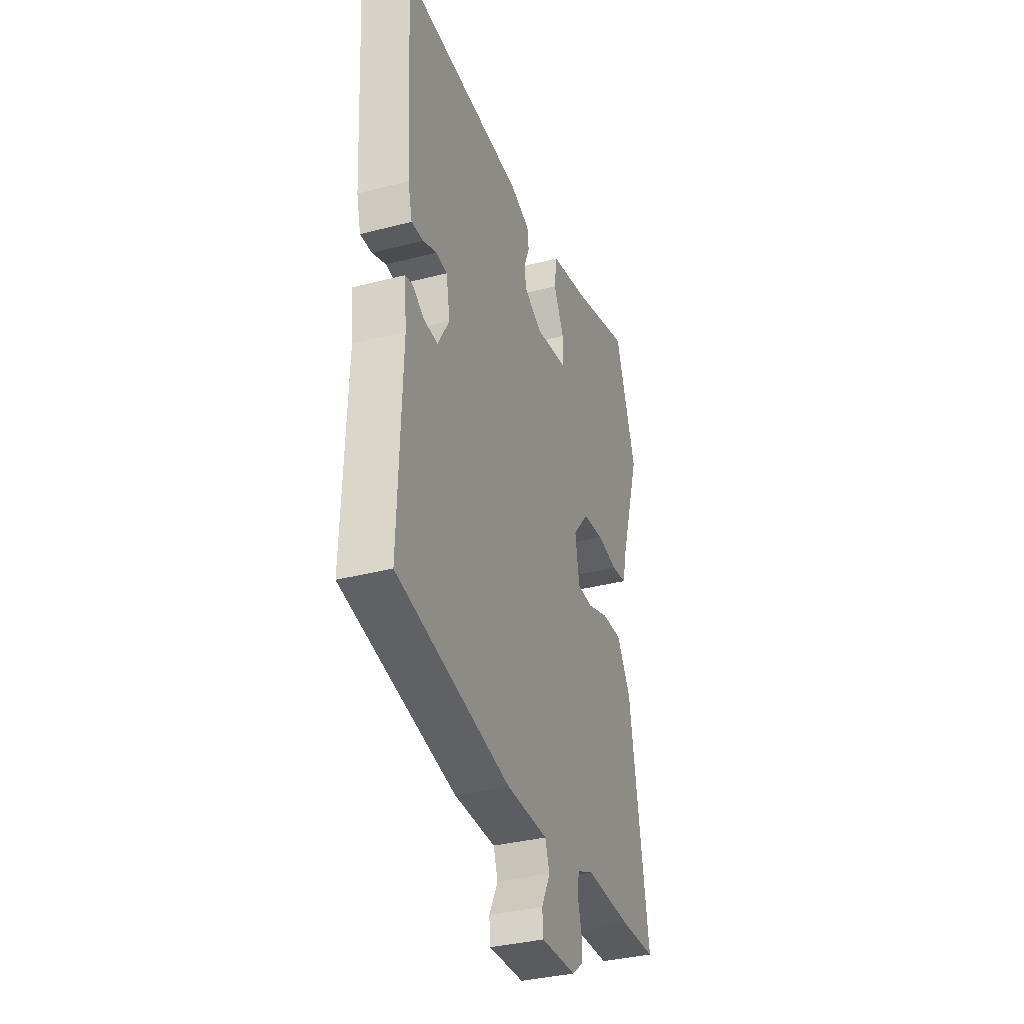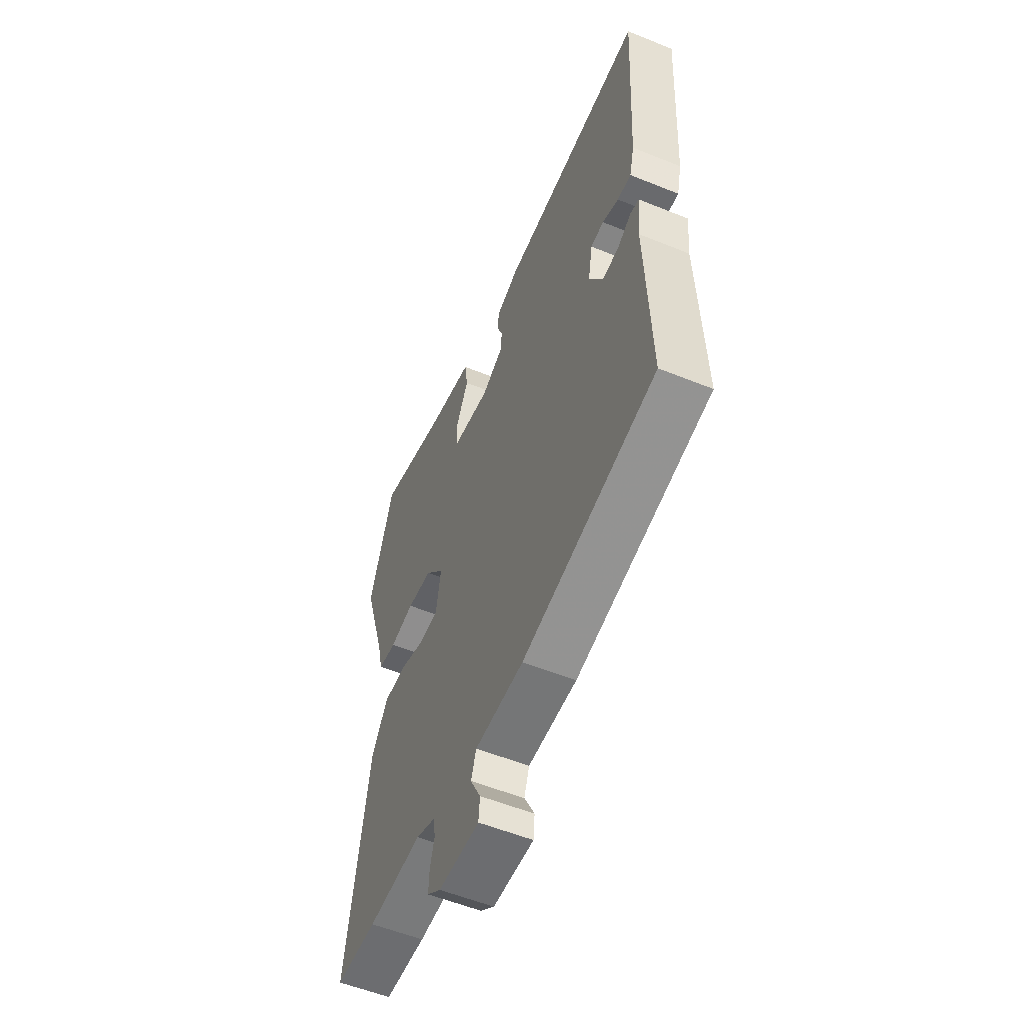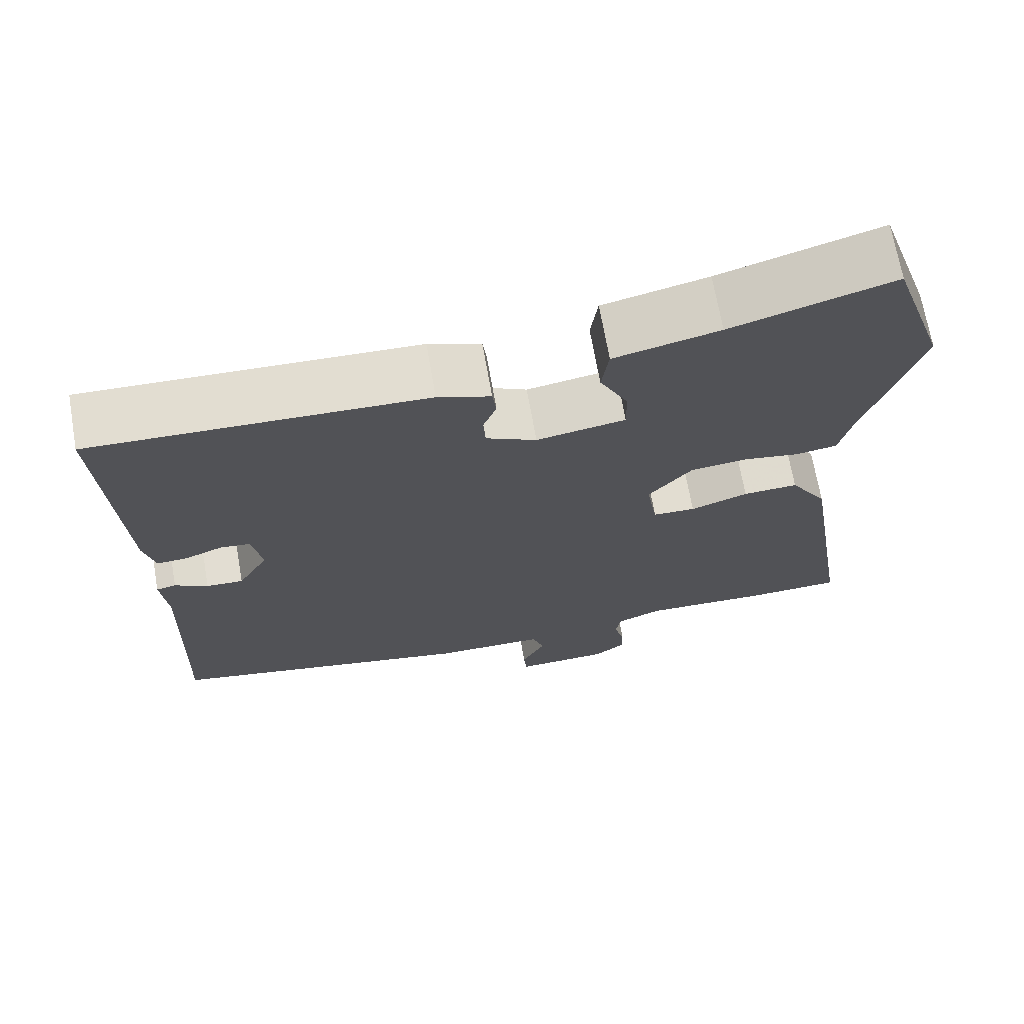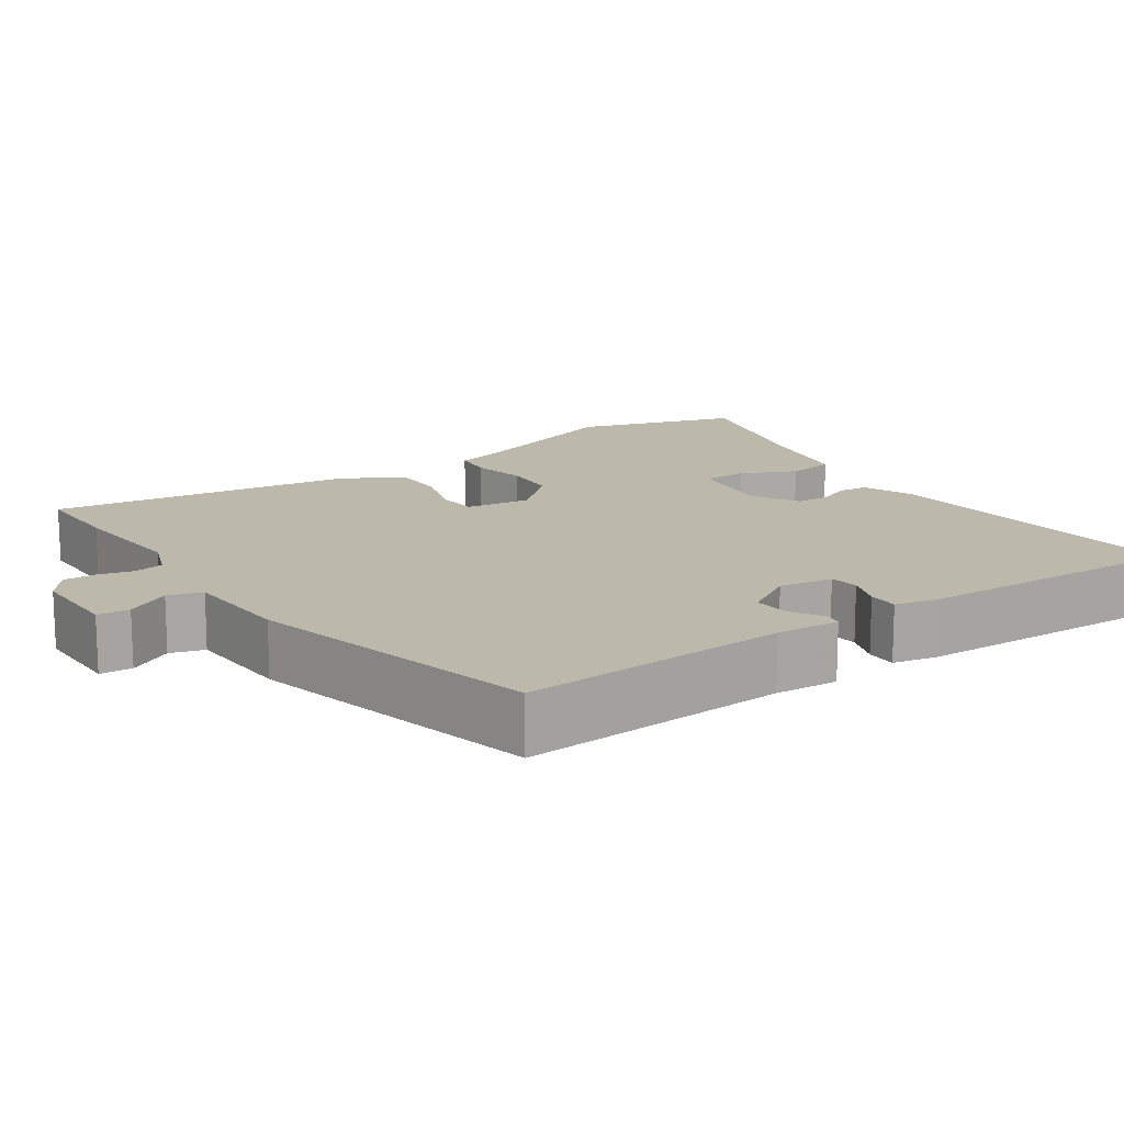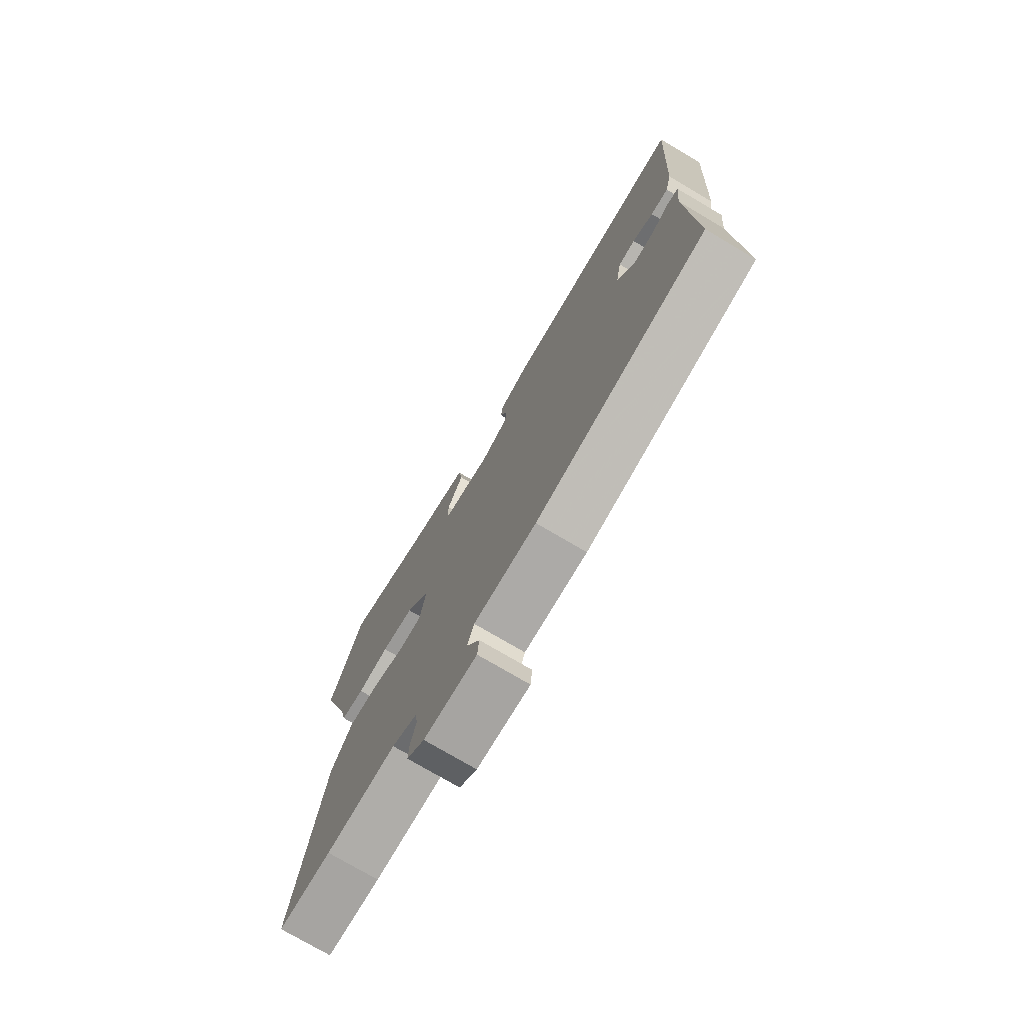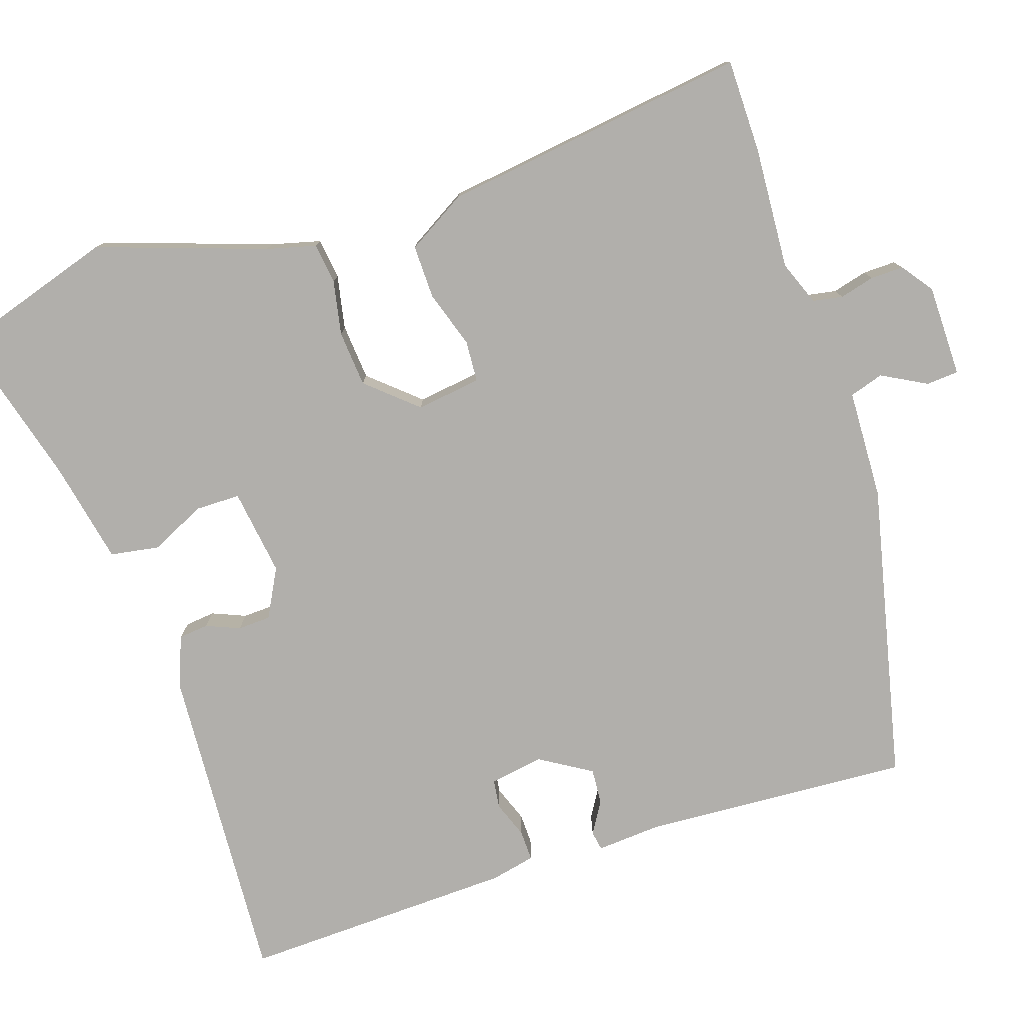
<metadata>
{"format":"obj","ext":"obj","renderer":"f3d","projection":"perspective","resolution":1024,"background":"white","views":[{"elev":-34.8,"azim":-70.8,"up":"+Z"},{"elev":-55.9,"azim":-113.0,"up":"+Z"},{"elev":69.3,"azim":-9.9,"up":"+Z"},{"elev":14.9,"azim":-126.2,"up":"+Y"},{"elev":-75.3,"azim":-120.6,"up":"+Z"},{"elev":-78.2,"azim":106.8,"up":"+Y"}]}
</metadata>
<code>
v 0.467 0.07 0.597
v 0.539 0.07 0.387
v 0.47 0.07 0.167
v 0.455 0.07 0.102
v 0.402 0.07 0.094
v 0.331 0.07 0.106
v 0.258 0.07 0.098
v 0.203 0.07 0.032
v 0.217 0.07 -0.052
v 0.271 0.07 -0.054
v 0.344 0.07 -0.028
v 0.414 0.07 -0.025
v 0.462 0.07 -0.101
v 0.527 0.07 -0.499
v 0.406 0.07 -0.503
v 0.246 0.07 -0.497
v 0.189 0.07 -0.521
v 0.183 0.07 -0.56
v 0.196 0.07 -0.605
v 0.198 0.07 -0.648
v 0.158 0.07 -0.679
v 0.038 0.07 -0.683
v 0.034 0.07 -0.641
v 0.064 0.07 -0.582
v 0.049 0.07 -0.538
v -0.094 0.07 -0.536
v -0.483 0.07 -0.458
v -0.471 0.07 -0.108
v -0.479 0.07 -0.025
v -0.454 0.07 -0.02
v -0.412 0.07 -0.044
v -0.365 0.07 -0.046
v -0.326 0.07 0.022
v -0.339 0.07 0.092
v -0.377 0.07 0.096
v -0.424 0.07 0.077
v -0.464 0.07 0.075
v -0.478 0.07 0.132
v -0.499 0.07 0.489
v -0.077 0.07 0.474
v -0.01 0.07 0.45
v -0.005 0.07 0.411
v -0.022 0.07 0.367
v -0.019 0.07 0.324
v 0.045 0.07 0.292
v 0.158 0.07 0.311
v 0.157 0.07 0.369
v 0.121 0.07 0.44
v 0.13 0.07 0.504
v 0.263 0.07 0.535
v 0.467 0 0.597
v 0.539 0 0.387
v 0.47 0 0.167
v 0.455 0 0.102
v 0.402 0 0.094
v 0.331 0 0.106
v 0.258 0 0.098
v 0.203 0 0.032
v 0.217 0 -0.052
v 0.271 0 -0.054
v 0.344 0 -0.028
v 0.414 0 -0.025
v 0.462 0 -0.101
v 0.527 0 -0.499
v 0.406 0 -0.503
v 0.246 0 -0.497
v 0.189 0 -0.521
v 0.183 0 -0.56
v 0.196 0 -0.605
v 0.198 0 -0.648
v 0.158 0 -0.679
v 0.038 0 -0.683
v 0.034 0 -0.641
v 0.064 0 -0.582
v 0.049 0 -0.538
v -0.094 0 -0.536
v -0.483 0 -0.458
v -0.471 0 -0.108
v -0.479 0 -0.025
v -0.454 0 -0.02
v -0.412 0 -0.044
v -0.365 0 -0.046
v -0.326 0 0.022
v -0.339 0 0.092
v -0.377 0 0.096
v -0.424 0 0.077
v -0.464 0 0.075
v -0.478 0 0.132
v -0.499 0 0.489
v -0.077 0 0.474
v -0.01 0 0.45
v -0.005 0 0.411
v -0.022 0 0.367
v -0.019 0 0.324
v 0.045 0 0.292
v 0.158 0 0.311
v 0.157 0 0.369
v 0.121 0 0.44
v 0.13 0 0.504
v 0.263 0 0.535
f 47 48 49 50
f 1 2 3
f 50 1 3
f 47 50 3
f 46 47 3
f 4 5 6
f 3 4 6
f 46 3 6
f 45 46 6
f 44 45 6 7
f 41 42 43
f 40 41 43
f 39 40 43
f 38 39 43
f 37 38 43
f 36 37 43
f 35 36 43
f 34 35 43 44
f 44 7 8
f 34 44 8
f 33 34 8
f 28 29 30 31
f 28 31 32
f 27 28 32
f 26 27 32
f 25 26 32
f 22 23 24
f 21 22 24
f 20 21 24
f 19 20 24
f 18 19 24
f 17 18 24 25
f 33 8 9
f 32 33 9
f 25 32 9
f 17 25 9
f 16 17 9
f 14 15 16
f 13 14 16
f 12 13 16
f 11 12 16
f 10 11 16
f 9 10 16
f 100 99 98 97
f 53 52 51
f 53 51 100
f 53 100 97
f 53 97 96
f 56 55 54
f 56 54 53
f 56 53 96
f 56 96 95
f 57 56 95 94
f 93 92 91
f 93 91 90
f 93 90 89
f 93 89 88
f 93 88 87
f 93 87 86
f 93 86 85
f 94 93 85 84
f 58 57 94
f 58 94 84
f 58 84 83
f 81 80 79 78
f 82 81 78
f 82 78 77
f 82 77 76
f 82 76 75
f 74 73 72
f 74 72 71
f 74 71 70
f 74 70 69
f 74 69 68
f 75 74 68 67
f 59 58 83
f 59 83 82
f 59 82 75
f 59 75 67
f 59 67 66
f 66 65 64
f 66 64 63
f 66 63 62
f 66 62 61
f 66 61 60
f 66 60 59
f 1 51 52 2
f 2 52 53 3
f 3 53 54 4
f 4 54 55 5
f 5 55 56 6
f 6 56 57 7
f 7 57 58 8
f 8 58 59 9
f 9 59 60 10
f 10 60 61 11
f 11 61 62 12
f 12 62 63 13
f 13 63 64 14
f 14 64 65 15
f 15 65 66 16
f 16 66 67 17
f 17 67 68 18
f 18 68 69 19
f 19 69 70 20
f 20 70 71 21
f 21 71 72 22
f 22 72 73 23
f 23 73 74 24
f 24 74 75 25
f 25 75 76 26
f 26 76 77 27
f 27 77 78 28
f 28 78 79 29
f 29 79 80 30
f 30 80 81 31
f 31 81 82 32
f 32 82 83 33
f 33 83 84 34
f 34 84 85 35
f 35 85 86 36
f 36 86 87 37
f 37 87 88 38
f 38 88 89 39
f 39 89 90 40
f 40 90 91 41
f 41 91 92 42
f 42 92 93 43
f 43 93 94 44
f 44 94 95 45
f 45 95 96 46
f 46 96 97 47
f 47 97 98 48
f 48 98 99 49
f 49 99 100 50
f 50 100 51 1

</code>
